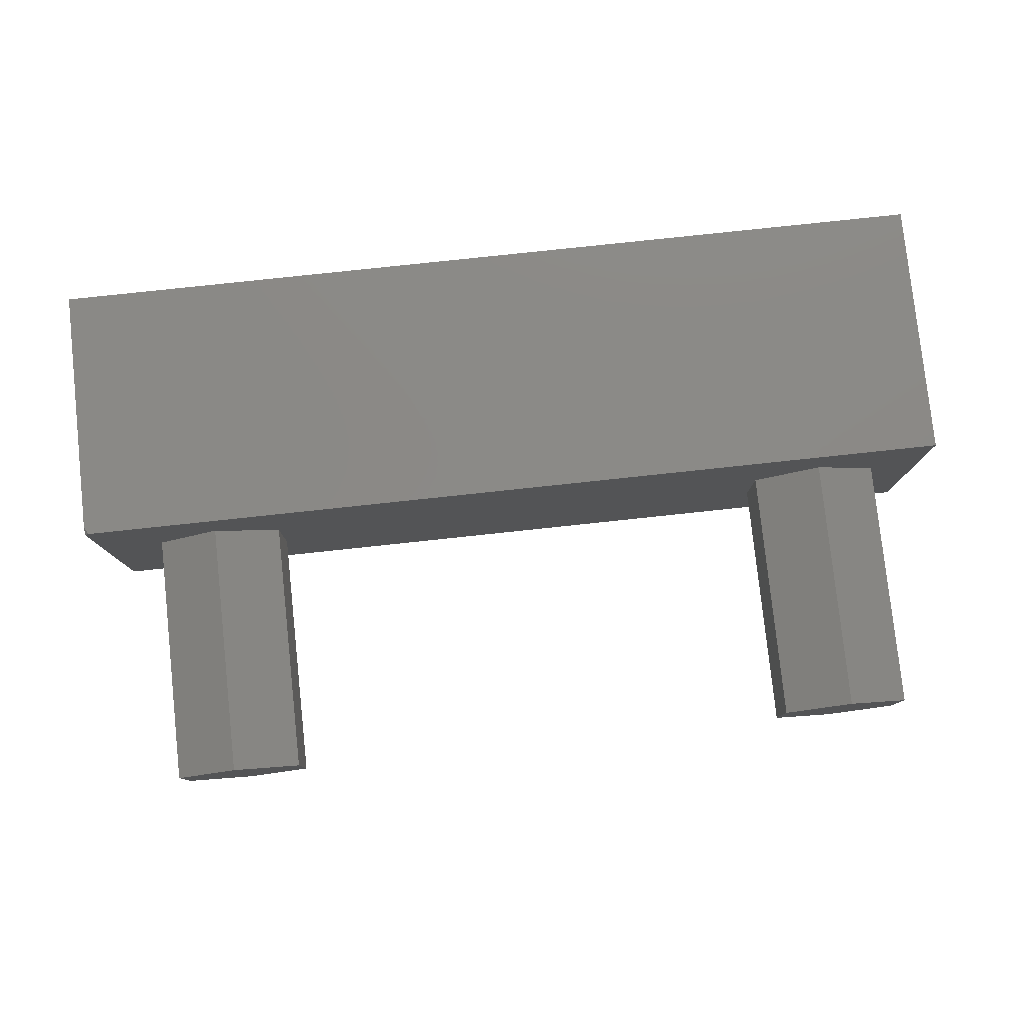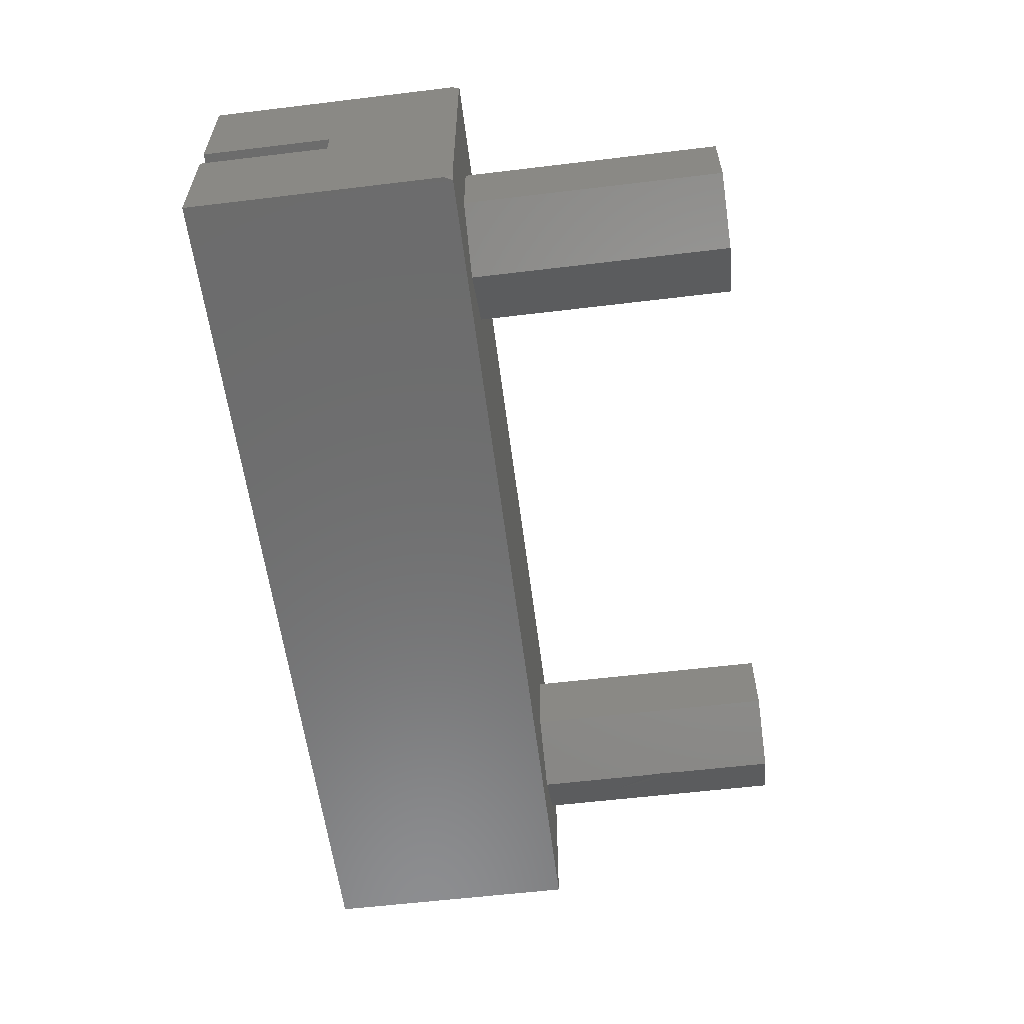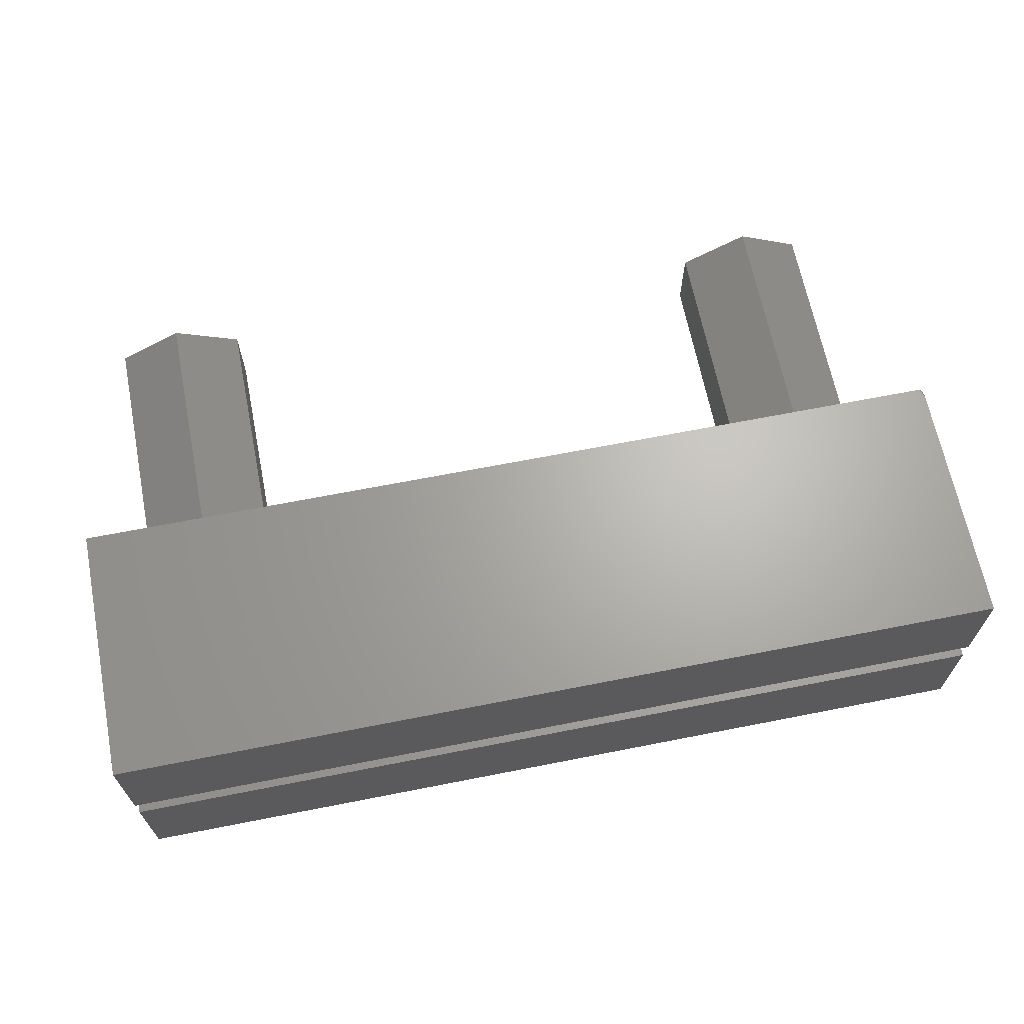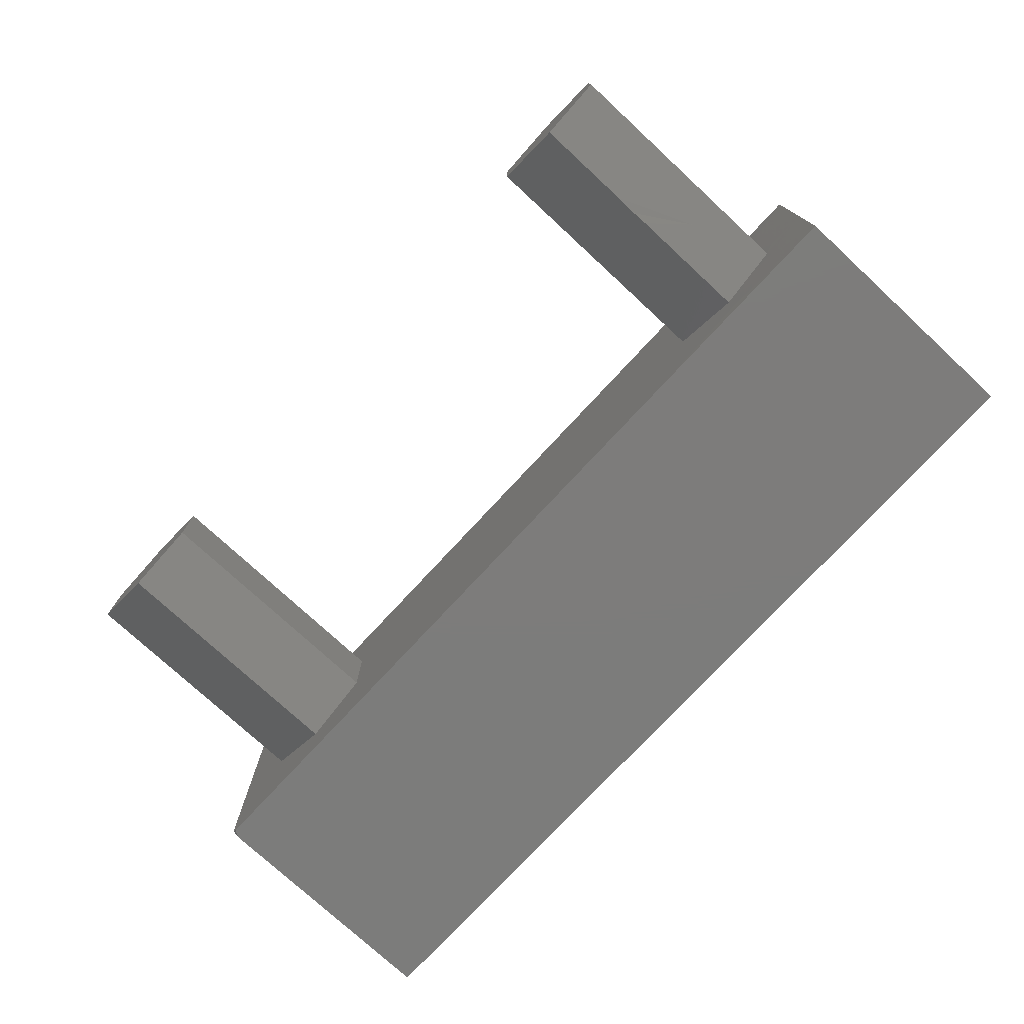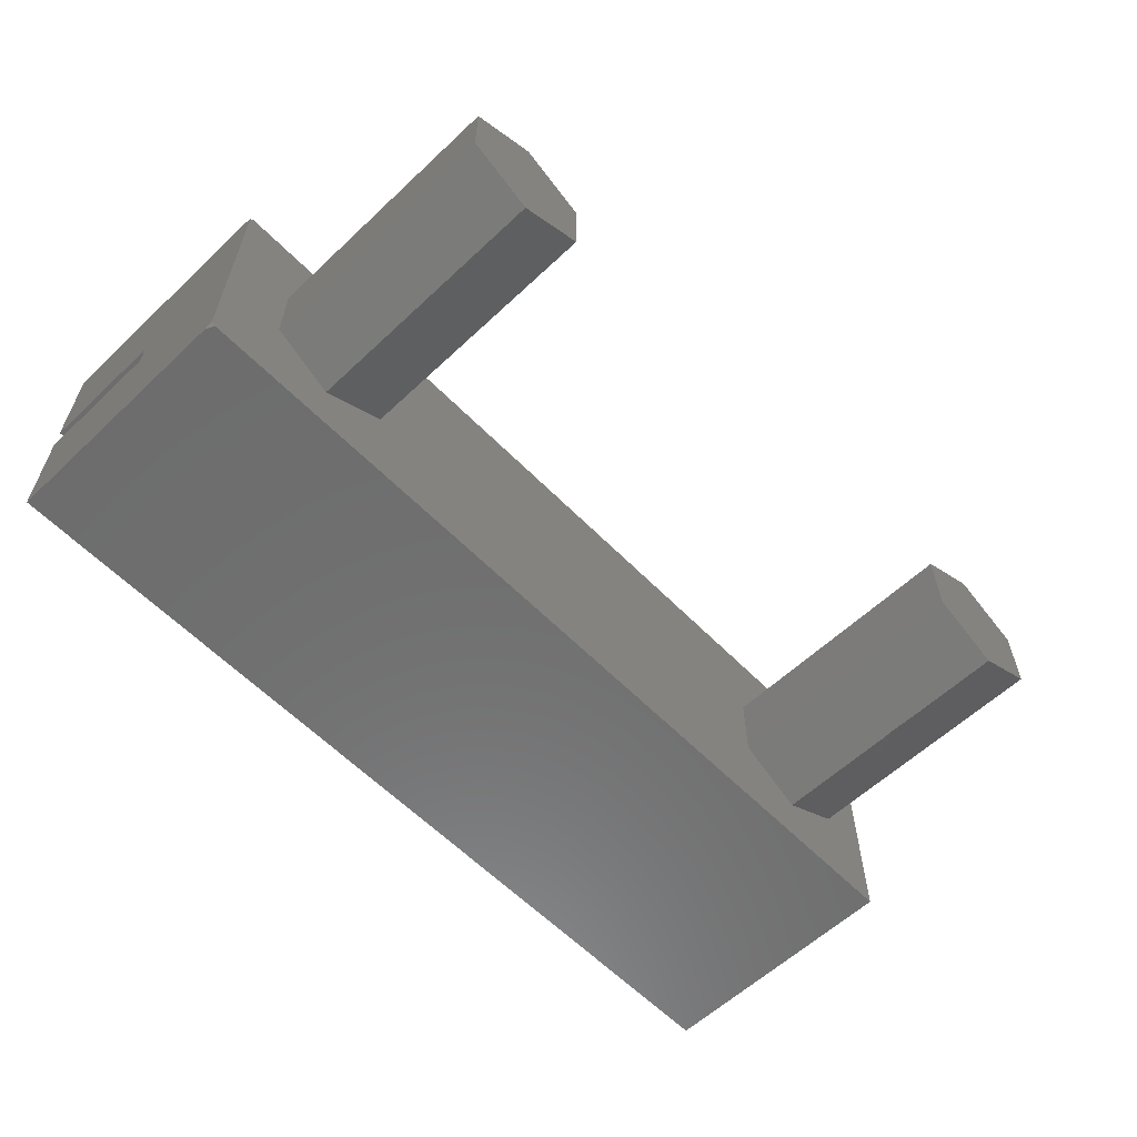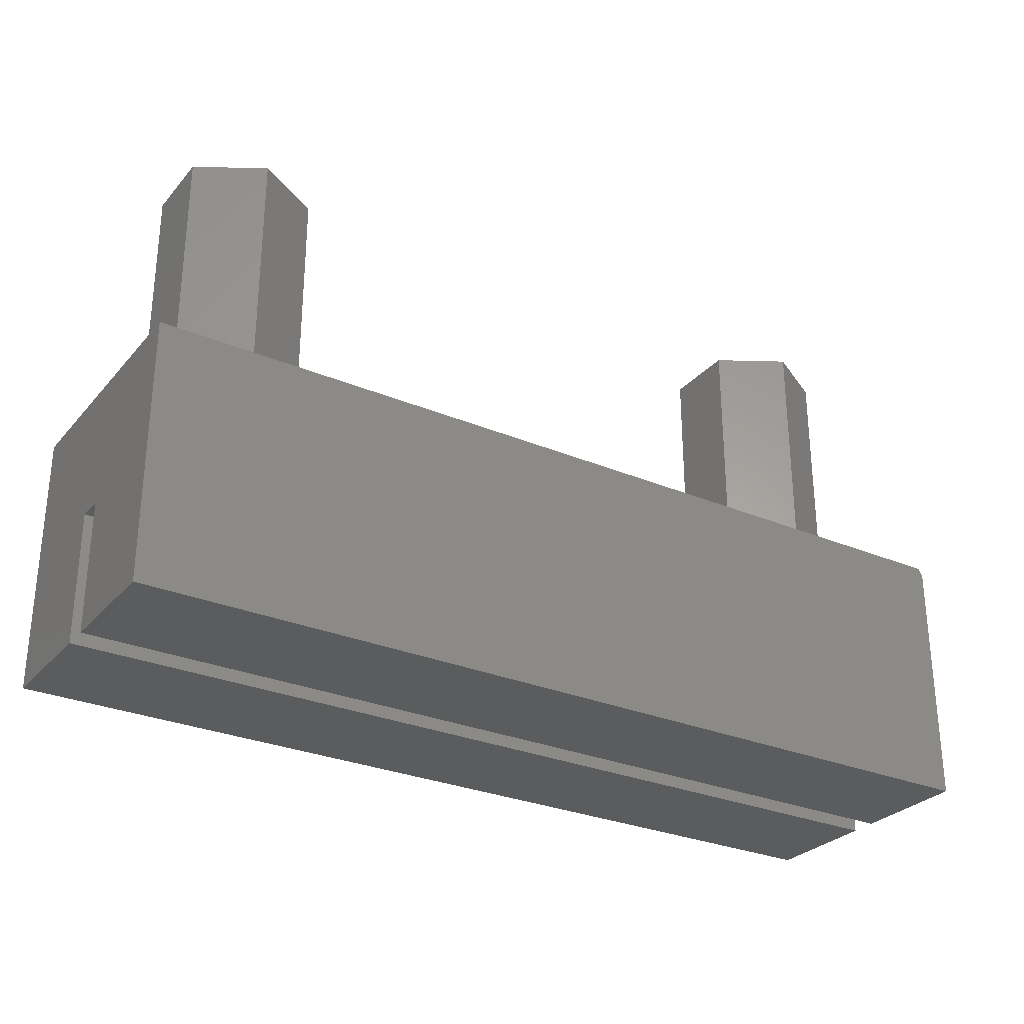
<metadata>
{"format":"stl","ext":"stl","renderer":"f3d","projection":"perspective","resolution":1024,"background":"white","views":[{"elev":79.5,"azim":-6.1,"up":"+Y"},{"elev":-58.5,"azim":-82.9,"up":"+Y"},{"elev":66.0,"azim":168.8,"up":"+Y"},{"elev":-75.8,"azim":47.2,"up":"+Y"},{"elev":-59.6,"azim":-46.1,"up":"+Y"},{"elev":-28.8,"azim":147.7,"up":"+Z"}]}
</metadata>
<code>
# stl→obj: 175 verts, 346 faces
v -16.66 6.724 20
v -16.66 8.561 15.15
v -16.66 8.561 20
v 1.727 2.118 4.586
v 1.711 2.118 10
v -9.754 2.118 10
v 1.166 7.618 0.0006485
v -6.85 12.12 0.0006485
v 4.952 9.706 0.000639
v 6.336 4.231 10
v 4.75 5.147 10
v 10.84 10.26 3.049
v 10.84 12.12 0.0006485
v 10.84 12.12 4.693
v -19.16 10 14.19
v -17.76 9.191 13.95
v -18.18 9.437 10
v 10.84 7.618 2.833
v 10.84 7.618 0.0006485
v -9.658 12.12 10
v -11.47 12.12 4.511
v -19.44 12.12 5.21
v -16.66 6.876 10
v -16.66 5.674 10
v -9.958 6.474 10
v 3.762 2.118 0.0006485
v 10.84 2.118 0.0006485
v 10.84 2.118 4.169
v -24.16 8.42 6.347
v -24.16 6.288 10
v -24.16 11.96 10
v -19.75 7.362 20
v -18.18 4.798 20
v -18.18 4.798 10
v -18.15 3.26 10
v 8.836 8.561 15.73
v 8.836 6.998 13.95
v 8.836 7.591 10
v -20.42 4.953 15.88
v -20.15 4.798 10
v -19.16 4.231 14.39
v -16.66 8.561 10
v -16.66 7.188 14.1
v -24.16 6.618 0
v -24.16 6.618 2.783
v -20.69 6.618 2.087
v 10.84 2.118 10
v 10.84 6.427 10
v 8.916 4.895 10
v -24.16 10.7 2.354
v -24.16 7.618 2.491
v -24.16 7.618 5.001
v 8.836 5.674 10
v -1.349 12.12 10
v -19.16 4.231 20
v -9.738 2.118 0.0006485
v -17.77 4.579 0.000639
v -14.64 6.618 0.0006485
v 9.108 10.53 10
v 10.84 12.12 10
v 8.316 12.12 10
v -24.16 4.275 0.0006485
v -20 2.118 0.0006485
v -24.16 2.118 0
v 5.435 9.484 10
v 5.202 9.349 15.36
v 6.336 10 15.09
v -20.59 9.178 15.47
v -20.15 9.437 10
v 8.836 8.561 10
v 7.732 9.198 10
v -18.18 9.437 20
v -24.16 2.118 9.678
v -24 2.118 10
v -24.16 2.279 10
v 10.84 6.618 5.001
v 10.84 4.023 0.0006485
v 10.84 6.618 2.158
v 7.524 9.318 16.15
v -17.15 12.12 0.0006485
v -24.16 12.12 0.0006485
v -10.14 2.118 4.183
v -18.63 2.118 5.685
v -21.39 6.618 5.001
v -22.59 7.158 5.001
v -17.21 7.618 5.001
v 4.946 5.034 17.04
v 5.435 4.751 20
v 3.836 5.674 20
v 7.646 4.026 0.000639
v 2.346 6.618 0.0006485
v 10.84 6.618 0.0006485
v -24.16 6.618 5.001
v -24.16 7.198 5.001
v 6.336 4.231 12.14
v 3.836 6.916 10
v 0.3952 6.751 10
v 3.836 5.674 10
v 7.099 7.344 20
v 3.836 6.876 20
v -22.11 8.467 10
v -21.66 7.319 10
v -21.66 8.561 10
v 3.836 5.674 15.02
v 3.836 8.561 20
v 3.836 7.328 15.78
v 6.336 4.231 18.55
v -10.84 6.618 5.001
v 5.687 12.12 0.0006485
v 2.498 12.12 4.172
v 7.732 5.037 10
v 7.57 4.943 13.21
v -0.206 7.618 5.001
v -6.532 7.143 5.001
v -24.16 12.12 9.678
v 6.336 4.231 14.72
v 6.32 4.24 15.32
v -20.28 7.618 1.998
v -4.101 4.369 0.000639
v -22.47 4.803 10
v -21.66 5.674 10
v -21.66 7.44 20
v -21.66 5.674 20
v 6.336 4.231 20
v 5.223 6.618 2.448
v -19.16 4.231 10
v -17.58 2.118 10
v 7.344 4.813 20
v -21.66 8.561 15.84
v 6.336 4.231 16.21
v 7.43 4.862 18.03
v -21.66 8.561 20
v -2.045 7.618 2.265
v -24.16 10.24 0.0006485
v -12.68 9.955 0.000639
v 3.836 8.561 10
v -24.16 2.118 4.421
v -24.16 4.341 6.405
v 8.836 5.674 20
v 10.84 5.982 6.999
v -16.22 7.092 5.001
v -20.15 9.437 20
v -19.16 10 20
v 9.122 2.118 10
v -19.09 12.12 10
v 5.365 4.791 12.61
v 9.223 6.472 10
v -7.624 6.618 2.584
v 3.836 8.561 14.93
v 10.84 9.411 0.000639
v 8.836 6.956 20
v 10.84 7.618 5.001
v 10.84 7.198 5.001
v 6.057 7.138 5.001
v -24 12.12 10
v 5.435 9.484 20
v -16.08 7.618 0.0006485
v -20.15 4.798 20
v -19.16 11.03 10
v 6.336 10 20
v 6.336 10 10
v 4.396 6.618 5.001
v 8.836 8.561 20
v -24.16 12.12 4.728
v 8.836 5.674 15.98
v -16.66 5.674 15.34
v 7.732 9.198 20
v -21.66 5.674 15.68
v -21.66 7.227 15.61
v -17.85 4.987 15.85
v -16.66 5.674 20
v -24.16 7.618 0.0006485
v 6.126 10.88 10
v -19.16 10 10
v 6.48 2.881 10
f 1 2 3
f 4 5 6
f 7 8 9
f 5 10 11
f 12 13 14
f 15 16 17
f 18 7 19
f 20 21 22
f 23 24 25
f 26 27 28
f 29 30 31
f 32 33 1
f 24 34 35
f 36 37 38
f 39 40 41
f 42 43 23
f 44 45 46
f 47 48 49
f 50 51 52
f 53 38 37
f 25 54 20
f 41 33 55
f 56 57 58
f 59 60 61
f 62 63 64
f 65 66 67
f 68 15 69
f 36 70 71
f 72 2 16
f 73 74 75
f 76 77 78
f 71 79 36
f 22 80 81
f 82 83 63
f 84 85 86
f 87 88 89
f 72 16 15
f 90 91 92
f 93 29 94
f 59 48 60
f 95 11 10
f 45 44 62
f 96 97 98
f 6 83 82
f 99 100 89
f 101 102 103
f 11 104 98
f 105 106 100
f 88 87 107
f 58 46 108
f 109 8 110
f 111 112 95
f 5 98 97
f 44 46 58
f 86 113 114
f 84 46 45
f 29 31 115
f 104 116 117
f 118 86 52
f 26 56 119
f 120 40 121
f 32 122 123
f 88 107 124
f 75 120 30
f 125 78 91
f 40 126 41
f 74 127 35
f 6 24 127
f 128 124 107
f 42 25 20
f 41 126 34
f 102 129 103
f 130 112 131
f 32 132 122
f 131 128 107
f 133 113 86
f 116 95 112
f 99 105 100
f 53 112 111
f 52 85 94
f 134 80 135
f 136 65 54
f 56 4 82
f 137 138 62
f 139 128 131
f 76 140 77
f 114 108 141
f 111 95 10
f 142 32 143
f 19 7 9
f 73 30 138
f 10 144 111
f 74 35 120
f 122 132 129
f 54 21 20
f 111 49 53
f 20 22 145
f 93 85 84
f 108 46 84
f 146 95 116
f 38 53 147
f 148 125 91
f 78 92 91
f 96 98 104
f 105 149 106
f 140 60 48
f 97 96 136
f 42 2 43
f 77 92 78
f 12 150 13
f 132 32 142
f 151 37 36
f 7 135 8
f 72 143 32
f 152 153 154
f 101 155 31
f 100 104 89
f 25 97 54
f 136 54 97
f 48 70 38
f 63 83 137
f 19 9 150
f 6 25 24
f 105 99 156
f 154 153 76
f 68 69 129
f 18 19 150
f 141 108 84
f 107 130 131
f 157 133 86
f 29 52 94
f 73 75 30
f 32 158 55
f 58 108 148
f 68 142 15
f 159 101 69
f 124 99 88
f 91 119 58
f 16 2 42
f 48 38 147
f 83 73 137
f 90 26 119
f 59 71 70
f 84 86 141
f 148 91 58
f 160 156 99
f 61 161 71
f 47 49 144
f 90 92 77
f 105 66 149
f 110 8 21
f 57 62 44
f 14 13 109
f 65 136 149
f 148 108 162
f 151 36 163
f 58 119 56
f 50 81 134
f 159 20 145
f 154 76 162
f 115 22 164
f 134 81 80
f 7 113 133
f 30 121 101
f 30 29 93
f 53 37 165
f 140 14 60
f 113 154 162
f 166 34 24
f 4 28 144
f 165 131 112
f 72 15 143
f 138 93 45
f 61 71 59
f 118 52 51
f 52 86 85
f 54 110 21
f 48 59 70
f 22 81 164
f 42 20 17
f 142 129 132
f 127 73 83
f 79 160 167
f 55 33 32
f 168 122 169
f 90 77 27
f 39 41 158
f 152 14 140
f 18 12 152
f 22 21 80
f 115 31 155
f 1 166 43
f 109 13 150
f 18 150 12
f 17 20 159
f 4 6 82
f 28 47 144
f 50 52 29
f 41 170 33
f 18 152 113
f 76 125 162
f 105 156 66
f 120 35 126
f 155 101 145
f 168 123 122
f 102 169 129
f 16 42 17
f 170 41 34
f 170 171 33
f 96 104 106
f 79 67 160
f 87 89 104
f 1 33 171
f 6 97 25
f 118 51 172
f 120 126 40
f 77 28 27
f 149 136 96
f 127 74 73
f 124 128 99
f 163 99 151
f 71 67 79
f 101 121 102
f 162 108 114
f 148 162 125
f 65 149 66
f 146 11 95
f 11 146 104
f 61 14 110
f 36 38 70
f 137 62 64
f 54 161 173
f 114 141 86
f 117 112 130
f 4 144 5
f 62 138 45
f 73 138 137
f 134 157 172
f 152 154 113
f 115 164 29
f 166 23 43
f 53 49 48
f 61 60 14
f 80 8 135
f 89 88 99
f 93 94 85
f 39 158 123
f 157 86 118
f 72 3 2
f 17 159 174
f 6 127 83
f 28 4 26
f 15 142 143
f 68 129 142
f 36 79 167
f 159 145 101
f 35 34 126
f 45 93 84
f 117 130 87
f 122 129 169
f 57 56 63
f 157 135 7
f 118 172 157
f 117 87 104
f 109 150 9
f 49 111 144
f 15 17 174
f 7 133 157
f 82 63 56
f 50 164 81
f 62 57 63
f 69 103 129
f 165 37 151
f 145 115 155
f 54 61 110
f 167 163 36
f 50 29 164
f 115 145 22
f 152 12 14
f 134 51 50
f 6 5 97
f 156 67 66
f 87 130 107
f 1 171 166
f 152 140 153
f 91 90 119
f 54 173 61
f 67 156 160
f 158 41 55
f 23 25 42
f 134 135 157
f 140 28 77
f 121 169 102
f 117 116 112
f 76 153 140
f 5 11 98
f 23 166 24
f 140 48 47
f 163 167 99
f 170 166 171
f 57 44 58
f 139 131 165
f 99 128 139
f 61 173 161
f 140 47 28
f 104 146 116
f 54 65 161
f 63 137 64
f 100 106 104
f 40 168 121
f 72 1 3
f 165 151 139
f 30 120 121
f 10 175 144
f 139 151 99
f 1 43 2
f 24 35 127
f 72 32 1
f 32 123 158
f 149 96 106
f 67 161 65
f 90 27 26
f 121 168 169
f 175 5 144
f 69 15 174
f 14 109 110
f 39 123 168
f 159 69 174
f 56 26 4
f 8 109 9
f 160 99 167
f 5 175 10
f 53 48 147
f 53 165 112
f 71 161 67
f 39 168 40
f 134 172 51
f 7 18 113
f 162 114 113
f 80 21 8
f 69 101 103
f 30 93 138
f 76 78 125
f 170 34 166
f 120 75 74
f 30 101 31

</code>
